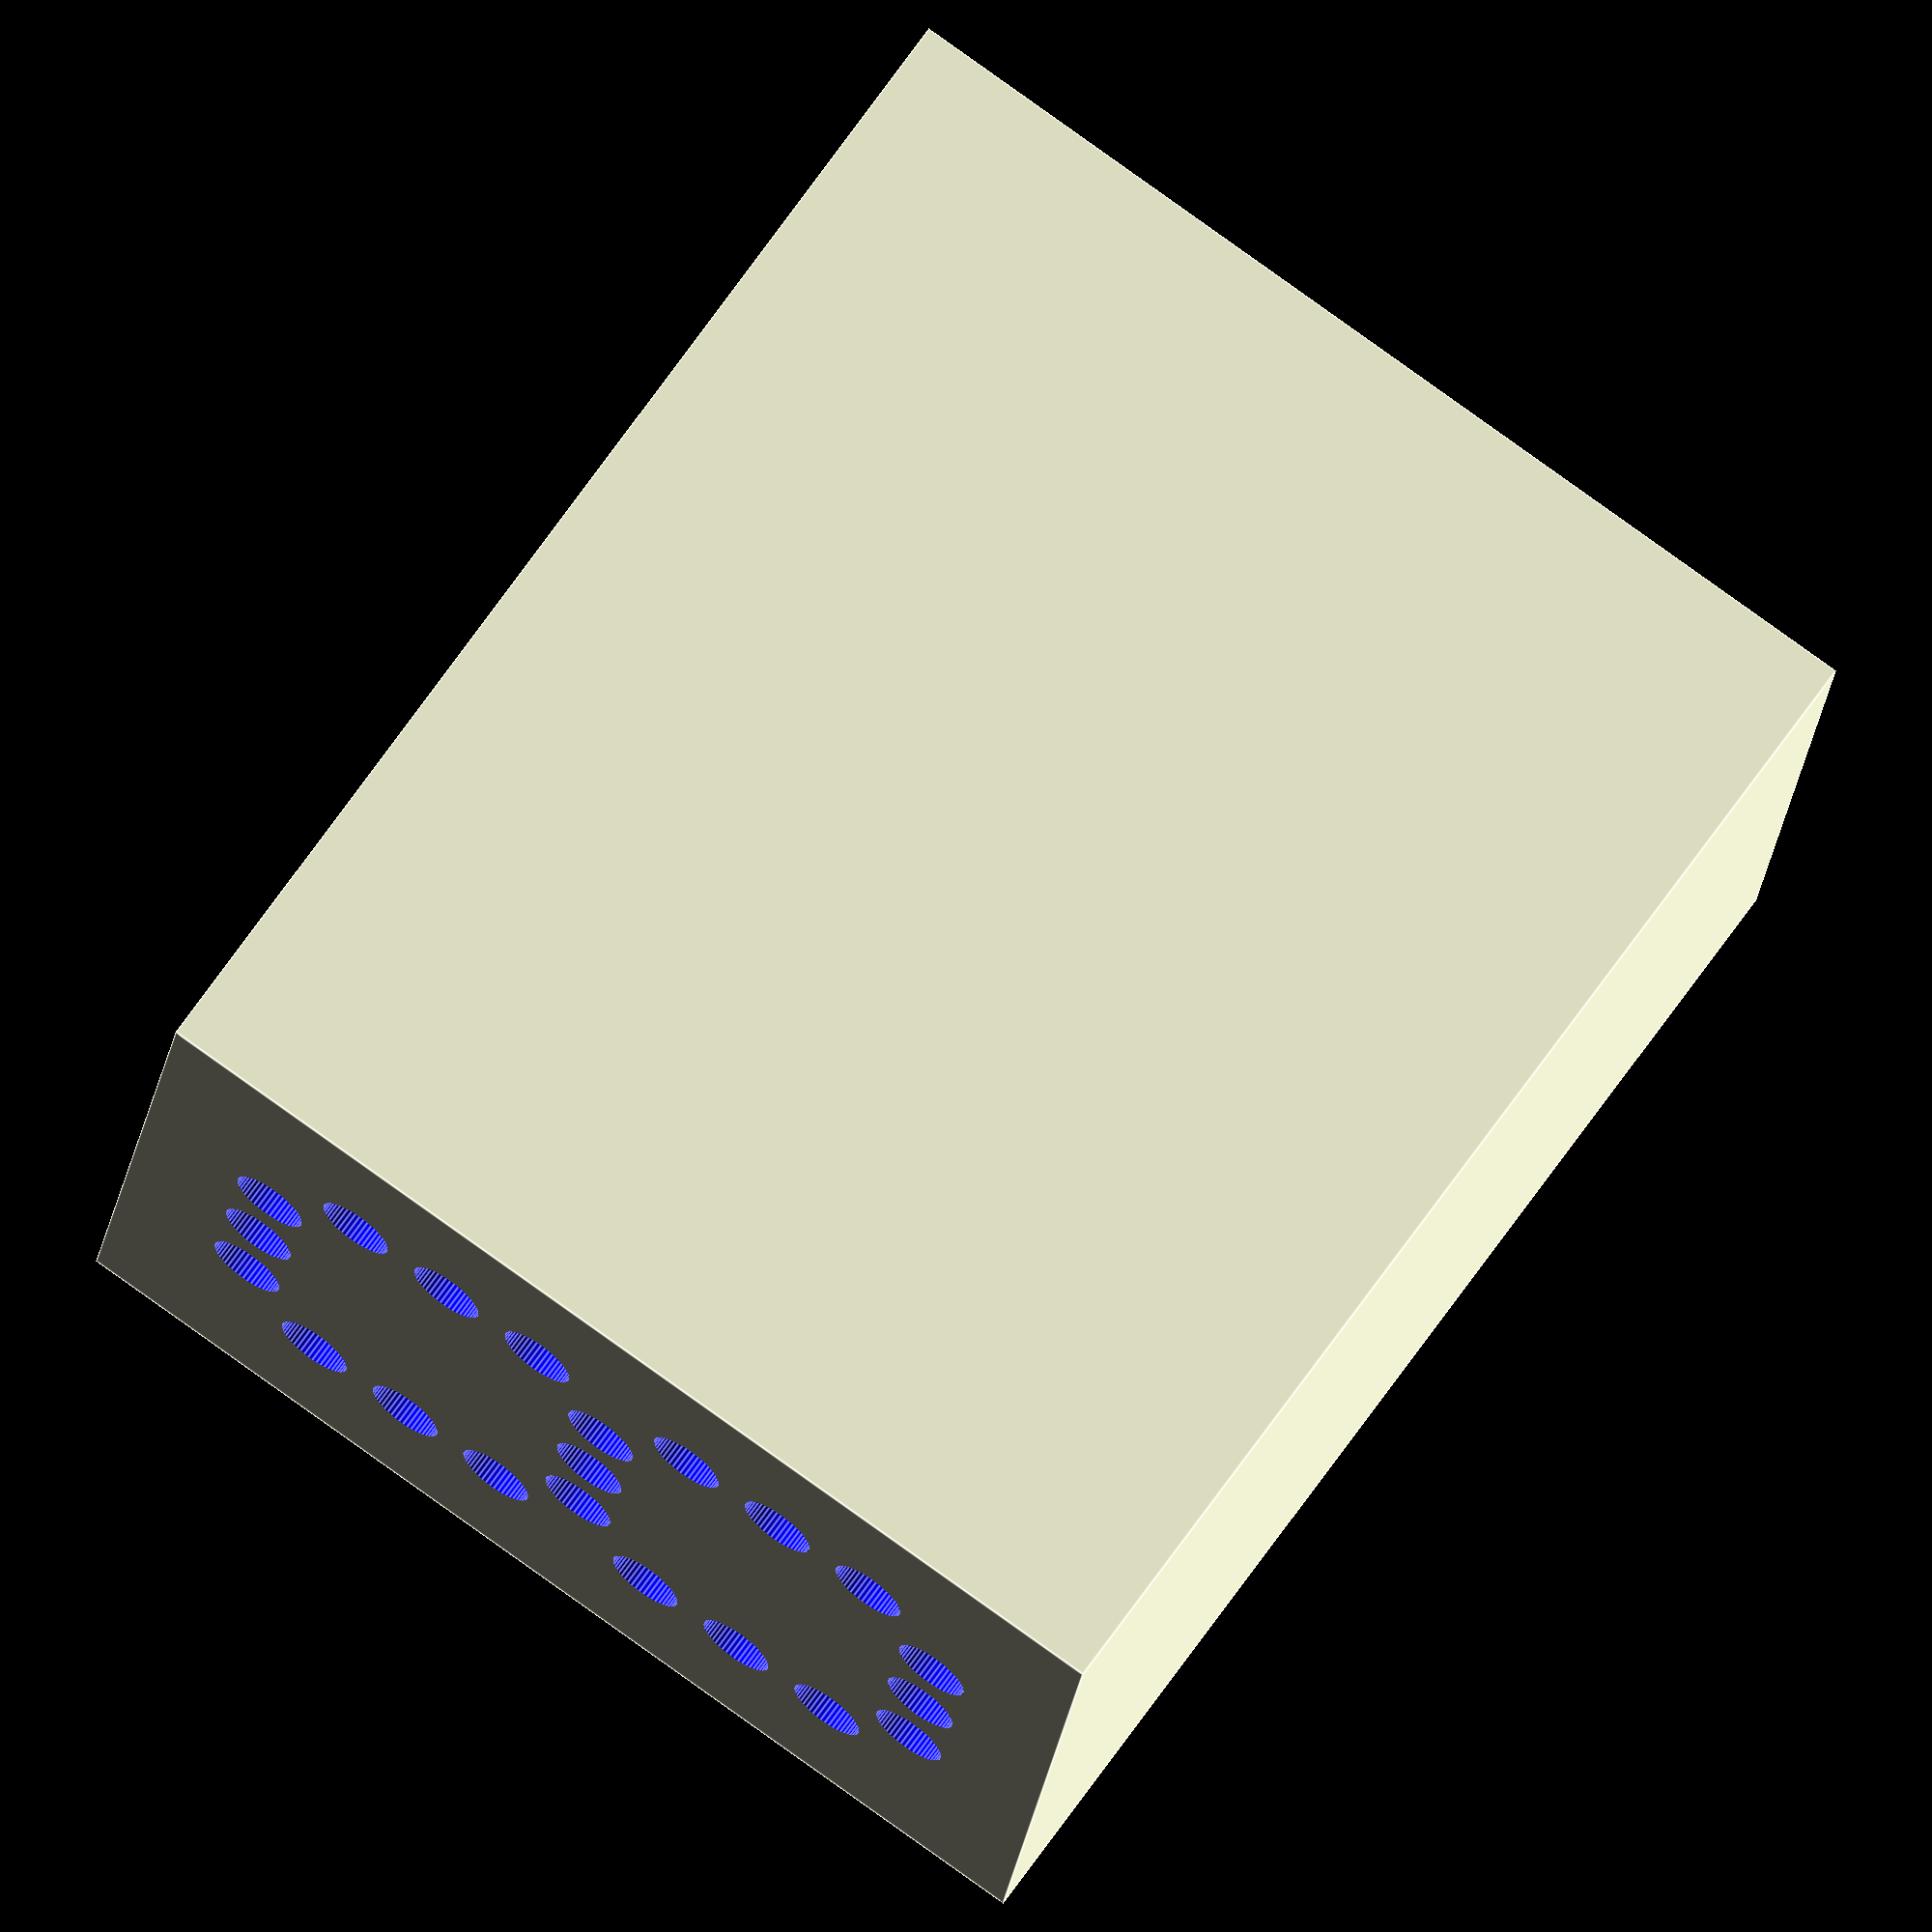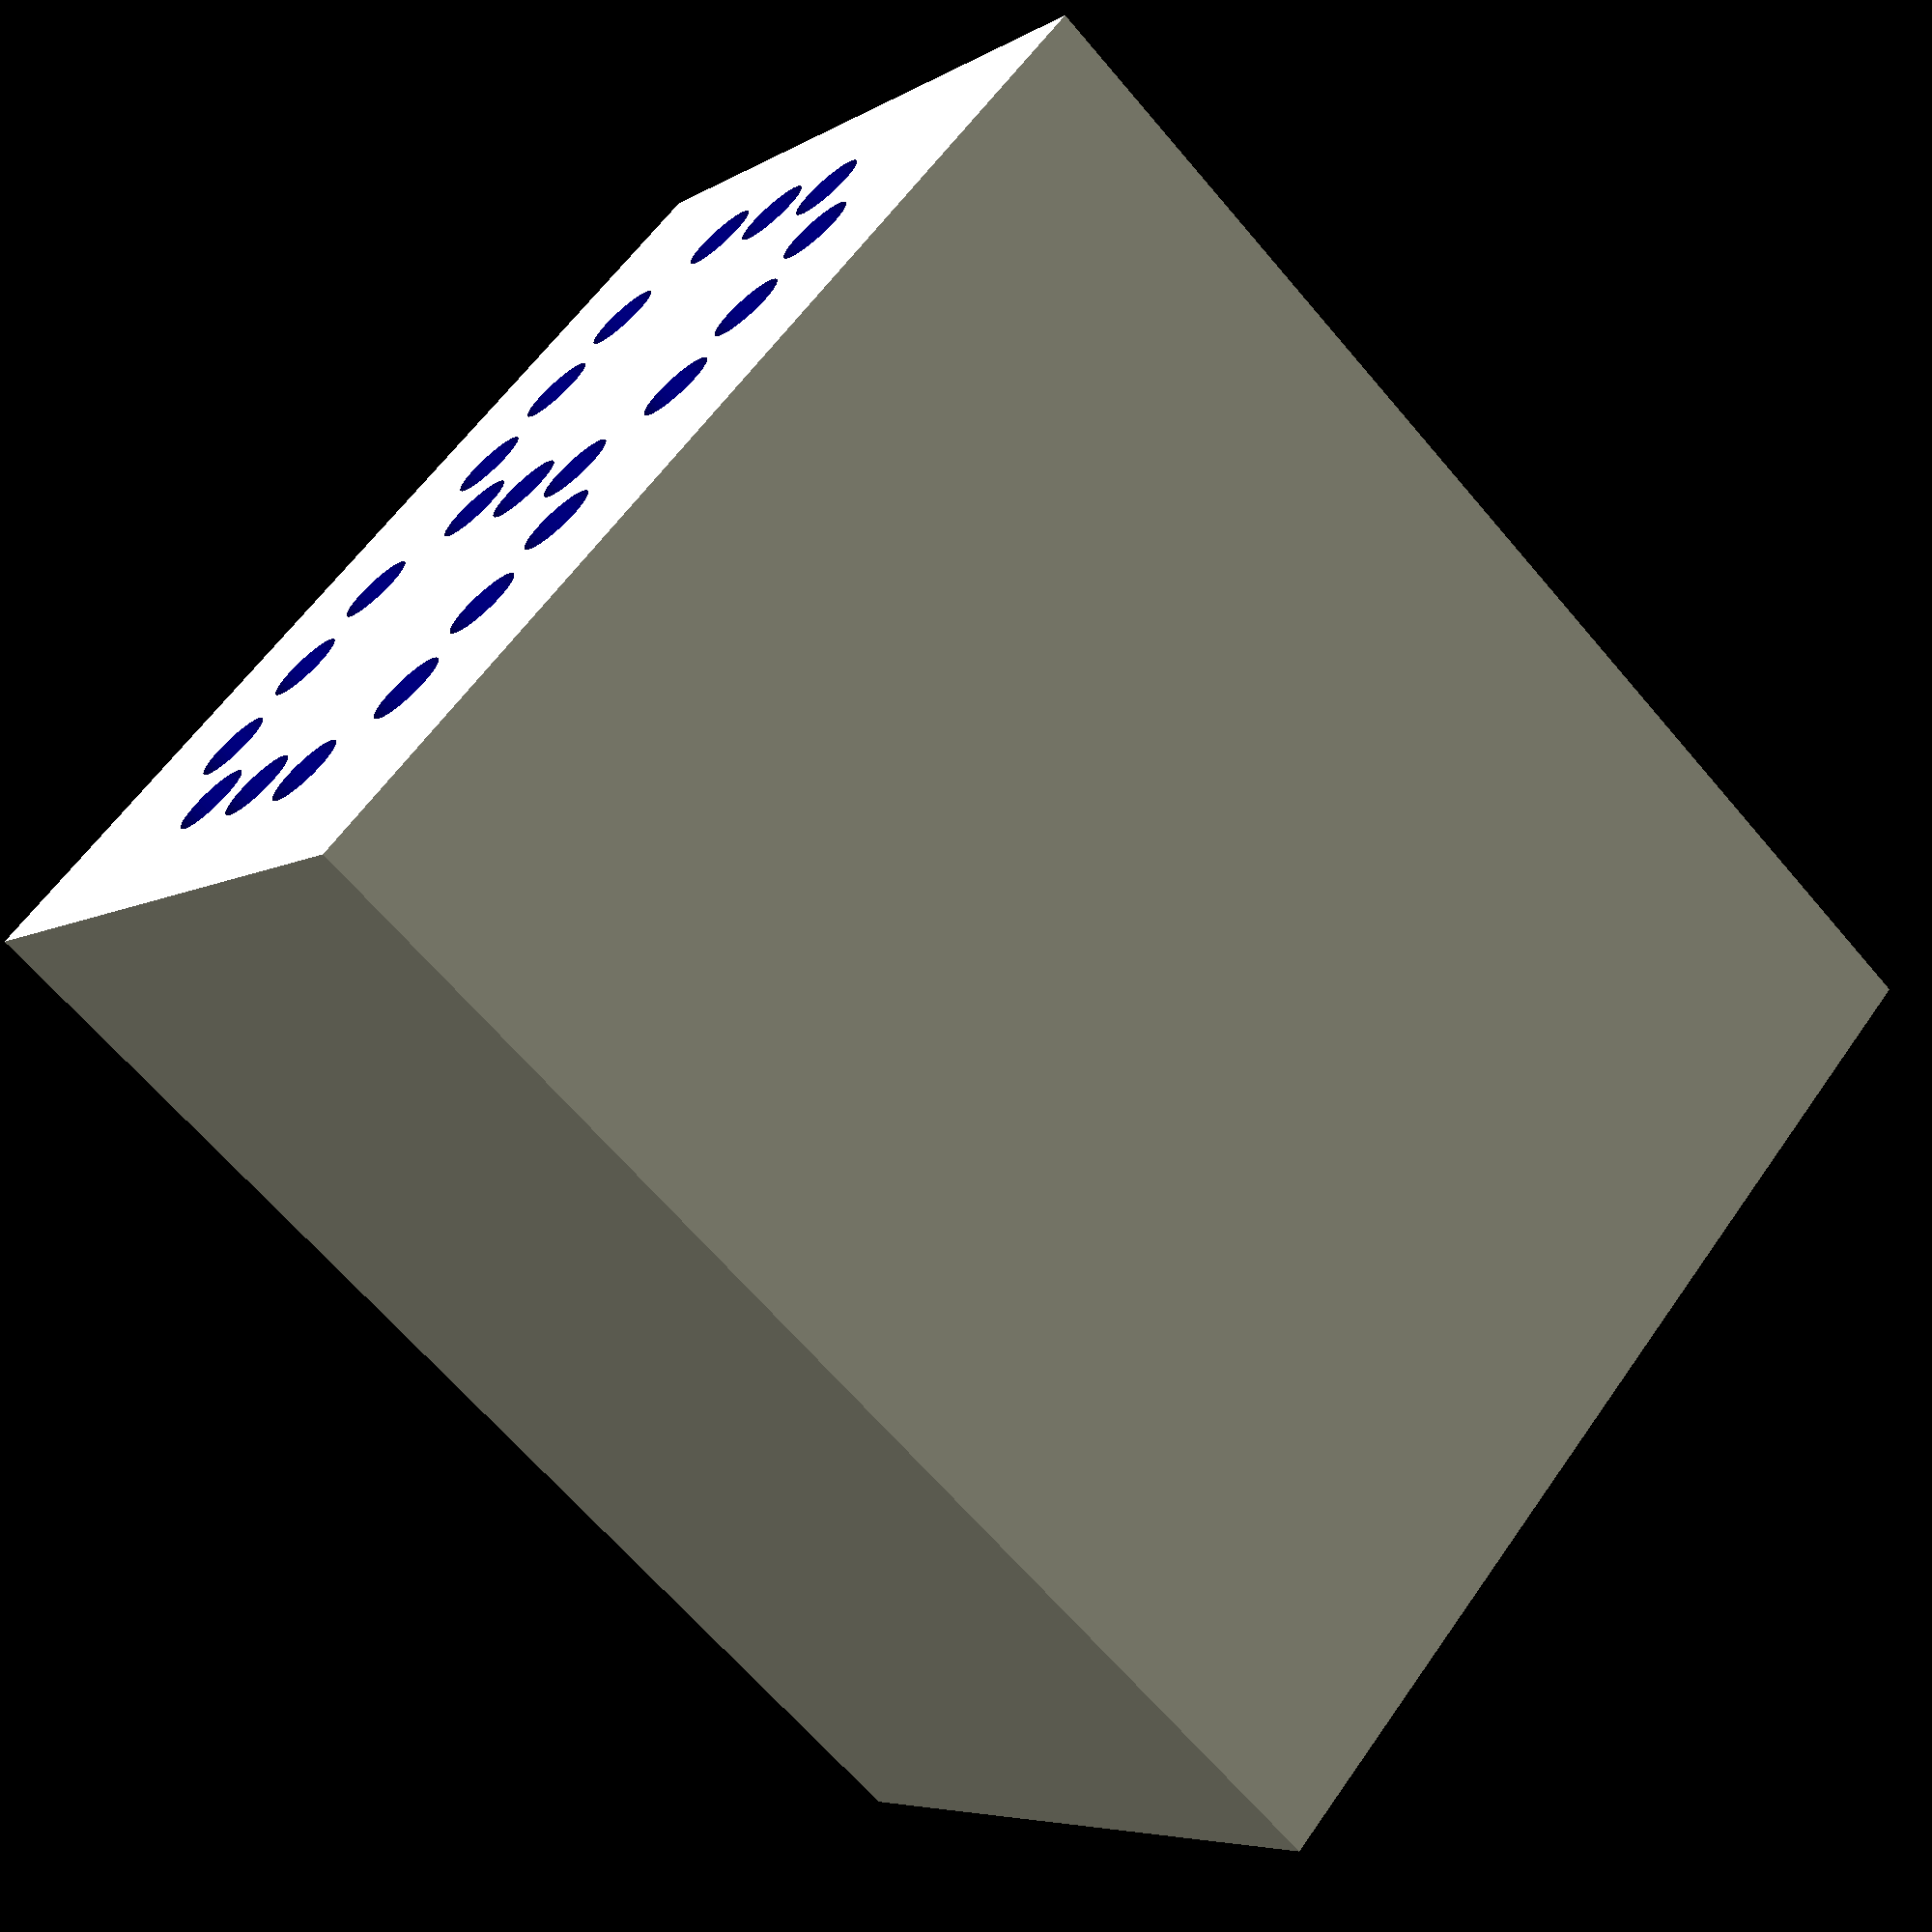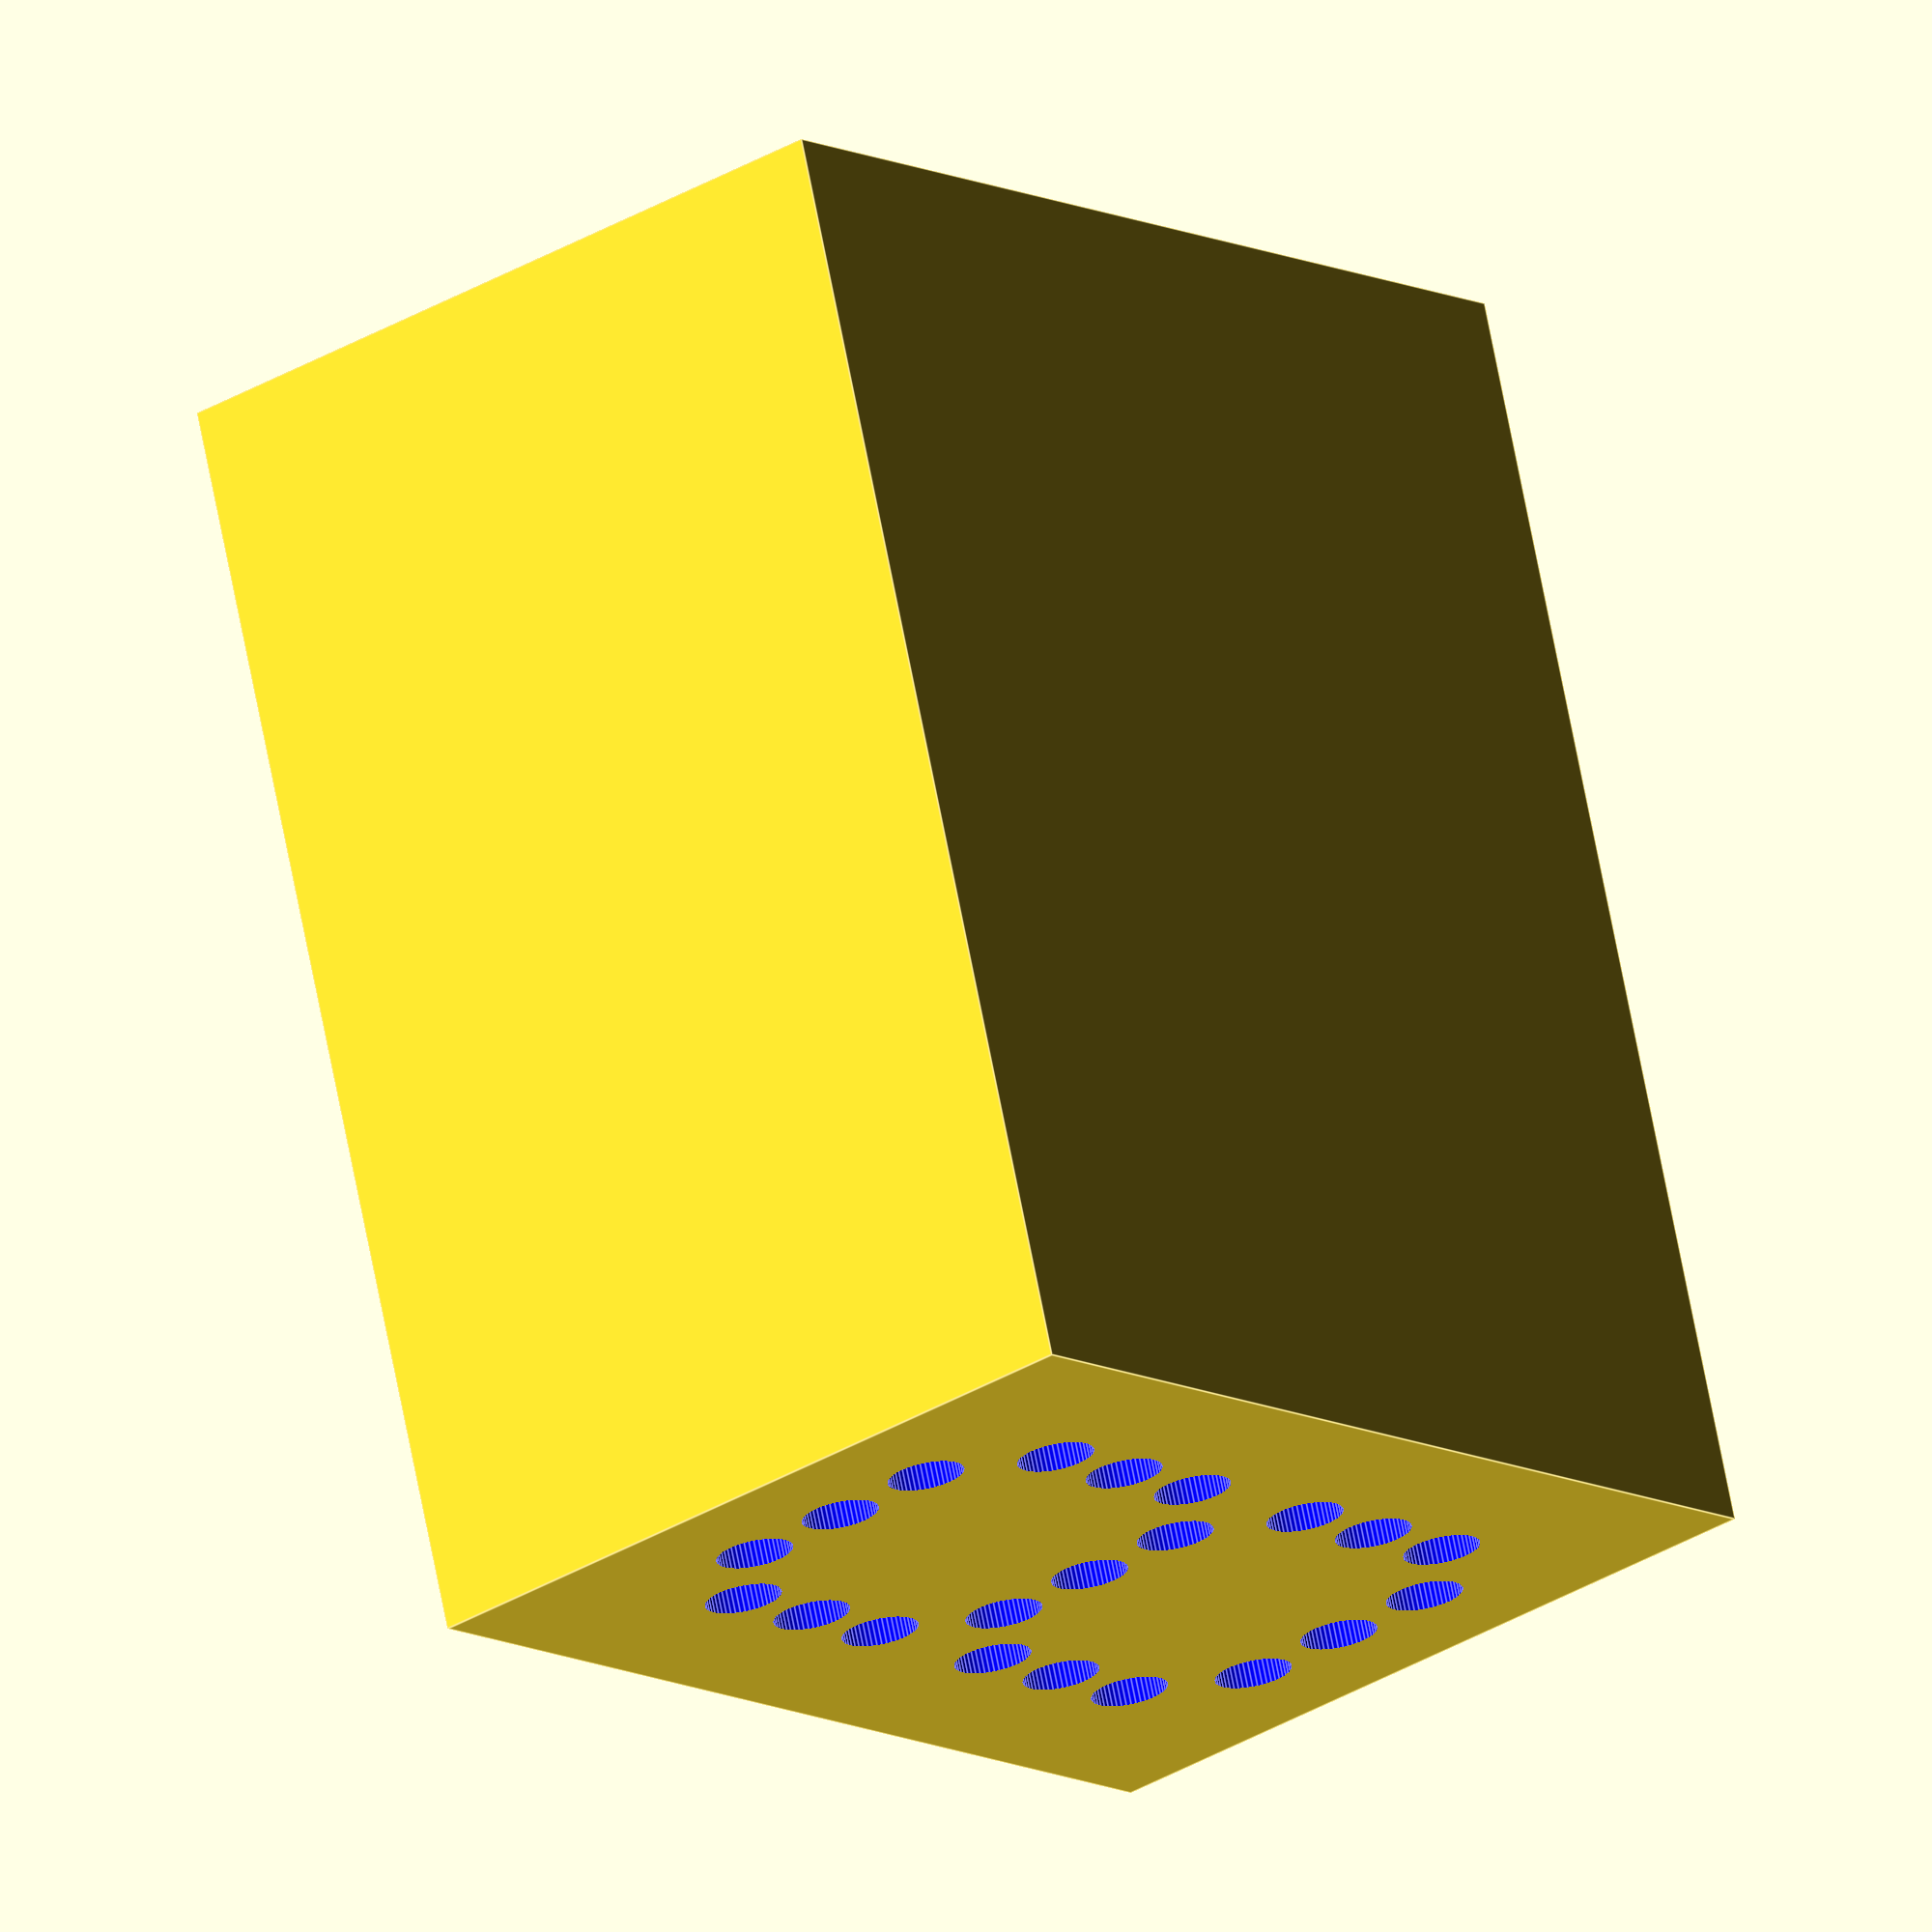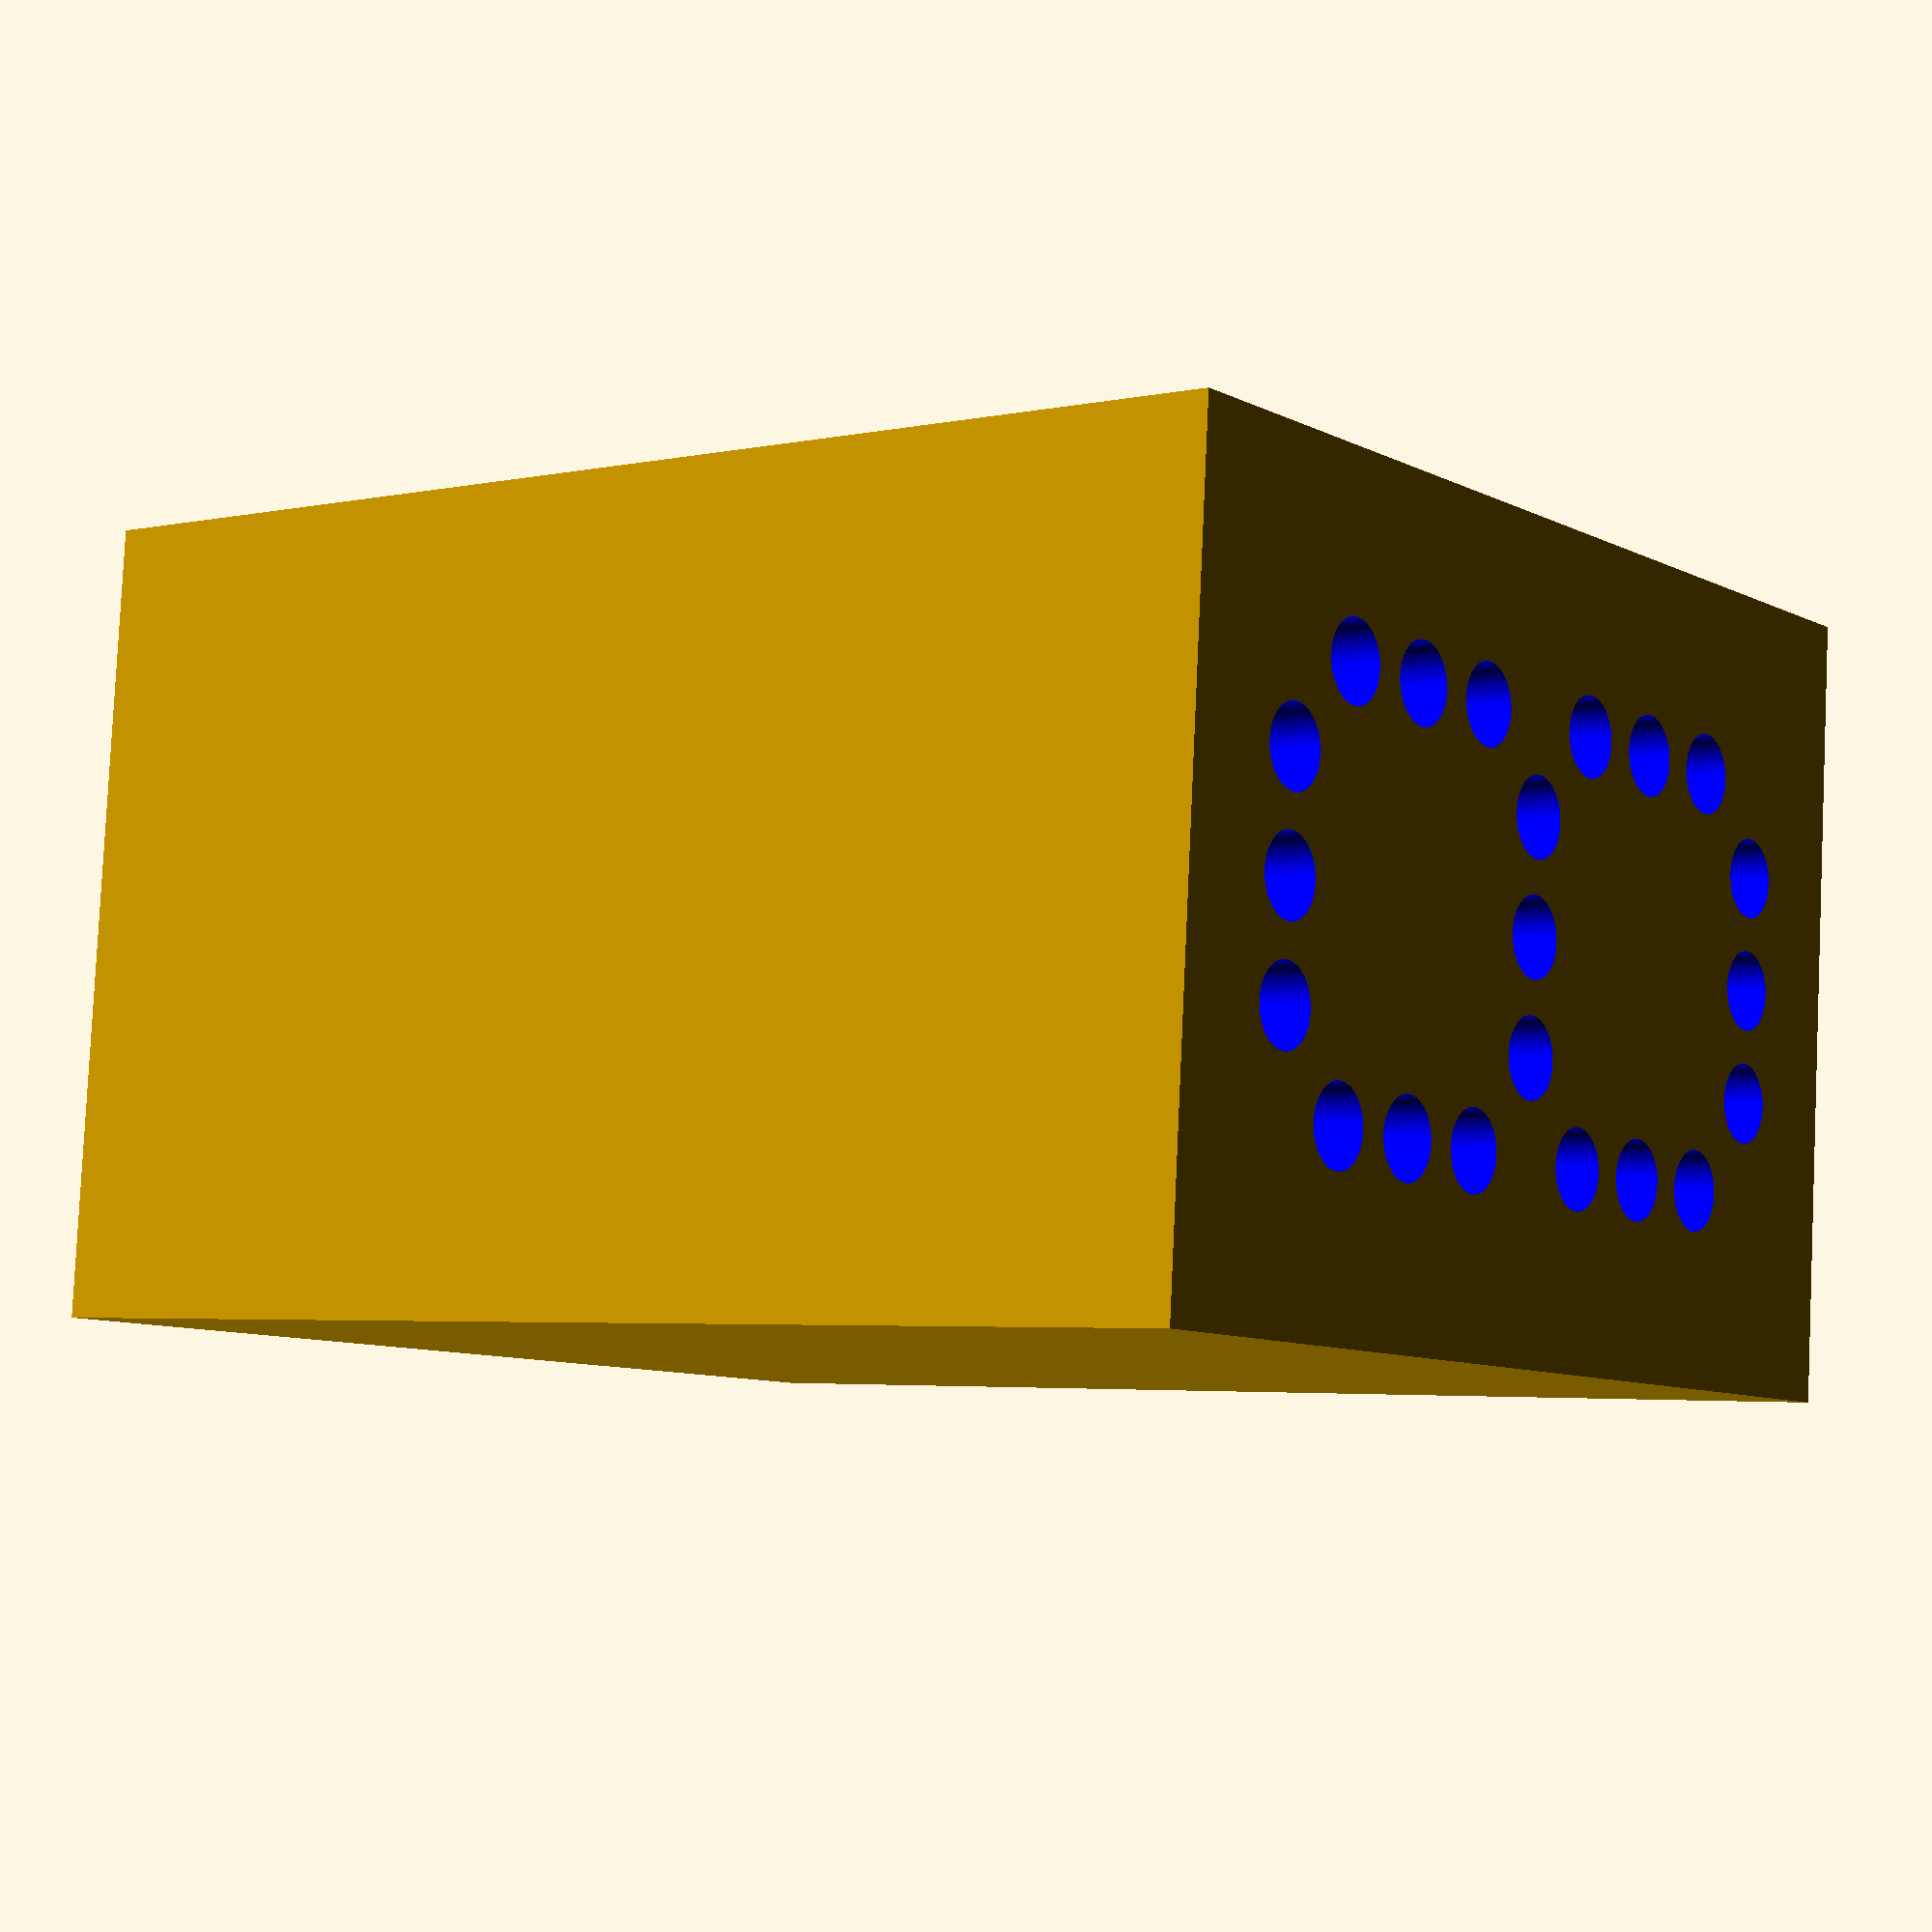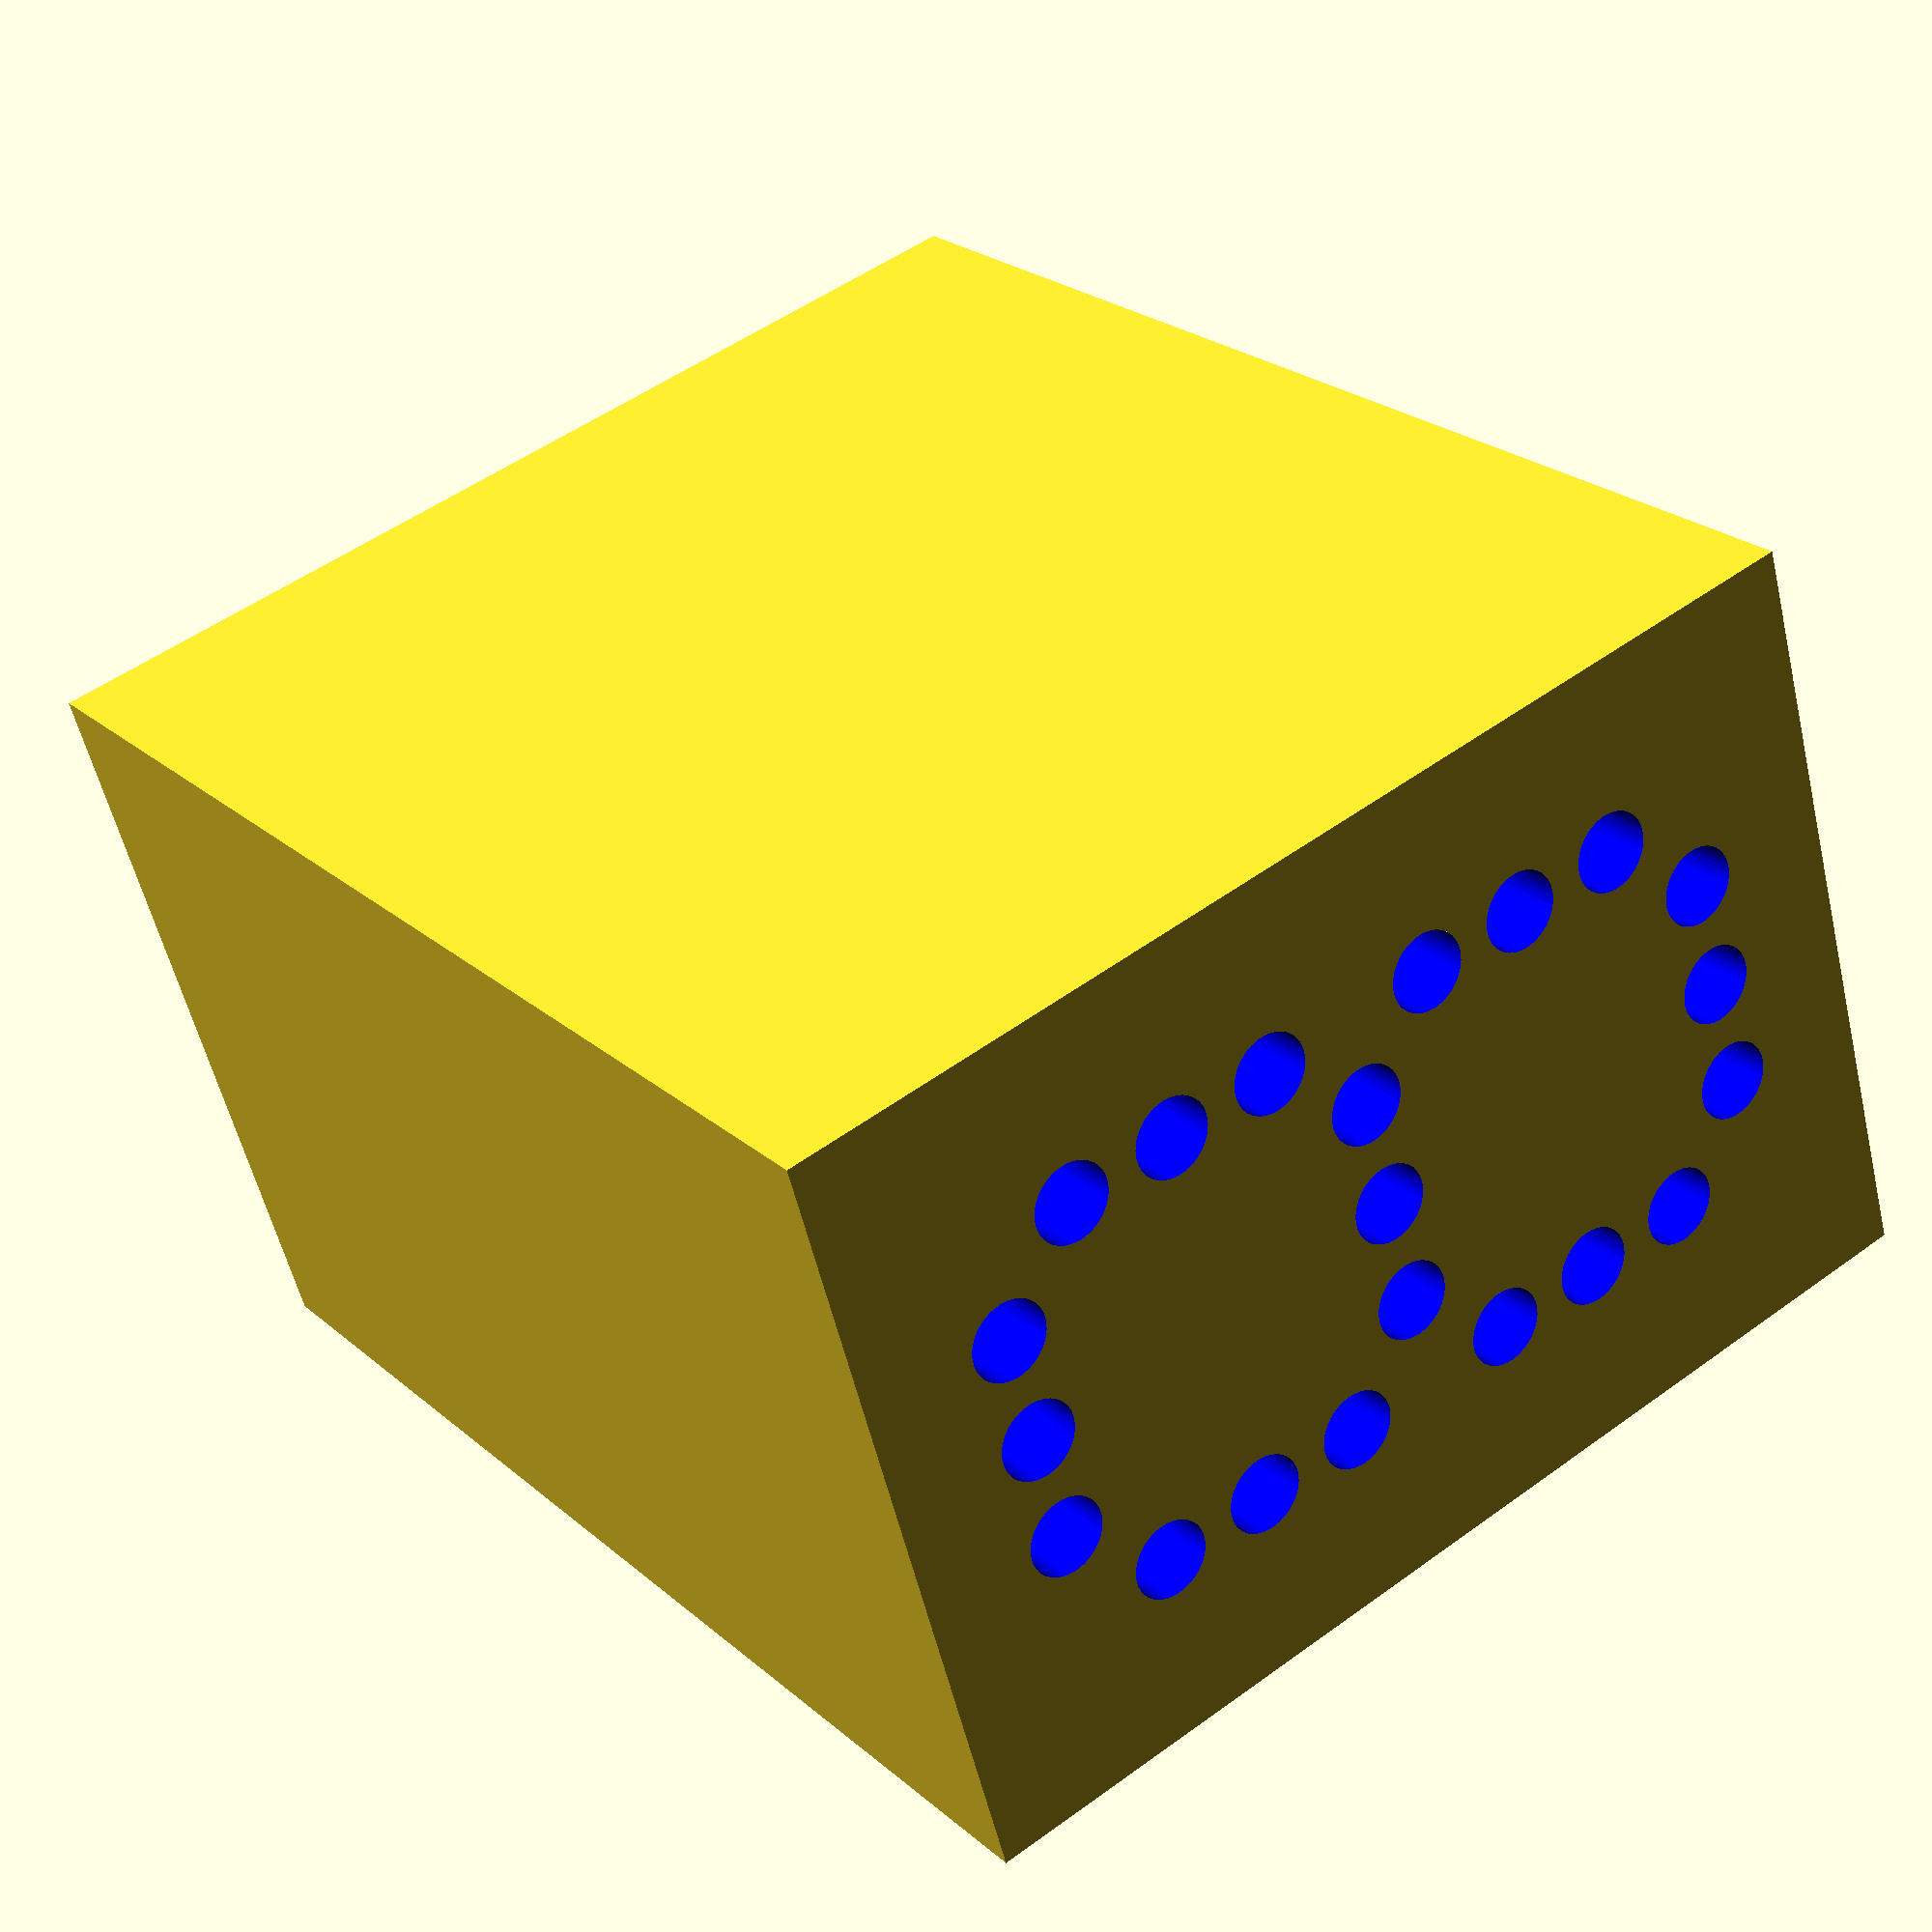
<openscad>

module light_tube_row(d=0.8, width=10, height=10, gap=0.5){
    for(i=[0:width/(d+gap)-d/2]){
        translate([(d+gap)*i + d/2,0,0])
        cylinder(d=d, h=height, center=true, $fn=50);
    }
}

module light_mask_digit(thickness=1.5, width=4.7, buffer=1, height=10){
    
    // vert
    for(j=[-1:2:1])
    for(i=[-1:2:1])
    translate([(width/2+thickness/2)*j,(width/2+thickness/2)*i,0])
    cube([width,thickness-buffer/2,height], center=true);
    
    // horz
    if(1)
    for(i=[-1:1:1])
    translate([(width+thickness)*i,0,0])
    translate([0,0,0])
    cube([thickness-buffer/2,width,height], center=true);
}

module light_mask_digit_tubes(thickness=1.5, width=4.7, buffer=1, height=10, hole_d=1.2){
    
    gap = 0.5;
    span = width/(hole_d+gap)-hole_d/2;
    trim = span - floor(span);
    
    // vert
    for(j=[-1:2:1])
    for(i=[-1:2:1])
    translate([(width/2+thickness/2)*j,(width/2+thickness/2)*i,0])
    translate([-width/2+trim/2,0,0])
    light_tube_row(d=hole_d, gap=0.4, height=50, width=width, gap=gap);
    //cube([width,thickness-buffer/2,height], center=true);
    
    // horz
    if(1)
    for(i=[-1:1:1])
    translate([(width+thickness)*i,0,0])
    translate([0,-width/2+trim/2,0])
    rotate([0,0,90])
    light_tube_row(d=hole_d, gap=0.4, height=50, width=width, gap=gap);
    //cube([thickness-buffer/2,width,height], center=true);
}

module light_mask(height=20){
    difference(){
        // main mass
        cube([15+2,10+2,height], center=true);
        
        // single digit cutout
//        color("red"){
//            translate([0,0,0])
//            light_mask_digit(height=height*2, buffer=0);
//        }
        // single digit cutout
        color("blue"){
            translate([0,0,0])
            light_mask_digit_tubes(height=height*2, buffer=0);
        }
    }// end diff
    
    if(0)
    color("red")
    translate([0,0,0])
    light_mask_digit(buffer=0);
}

light_mask();

// real digit size
if(0)
color("orange")
translate([0,0,-40])
cube([15,10,1], center=true);

</openscad>
<views>
elev=291.1 azim=172.9 roll=215.0 proj=o view=edges
elev=245.8 azim=318.1 roll=139.7 proj=p view=wireframe
elev=289.4 azim=128.6 roll=169.0 proj=o view=edges
elev=183.5 azim=175.6 roll=52.7 proj=p view=solid
elev=156.2 azim=163.6 roll=215.5 proj=p view=wireframe
</views>
